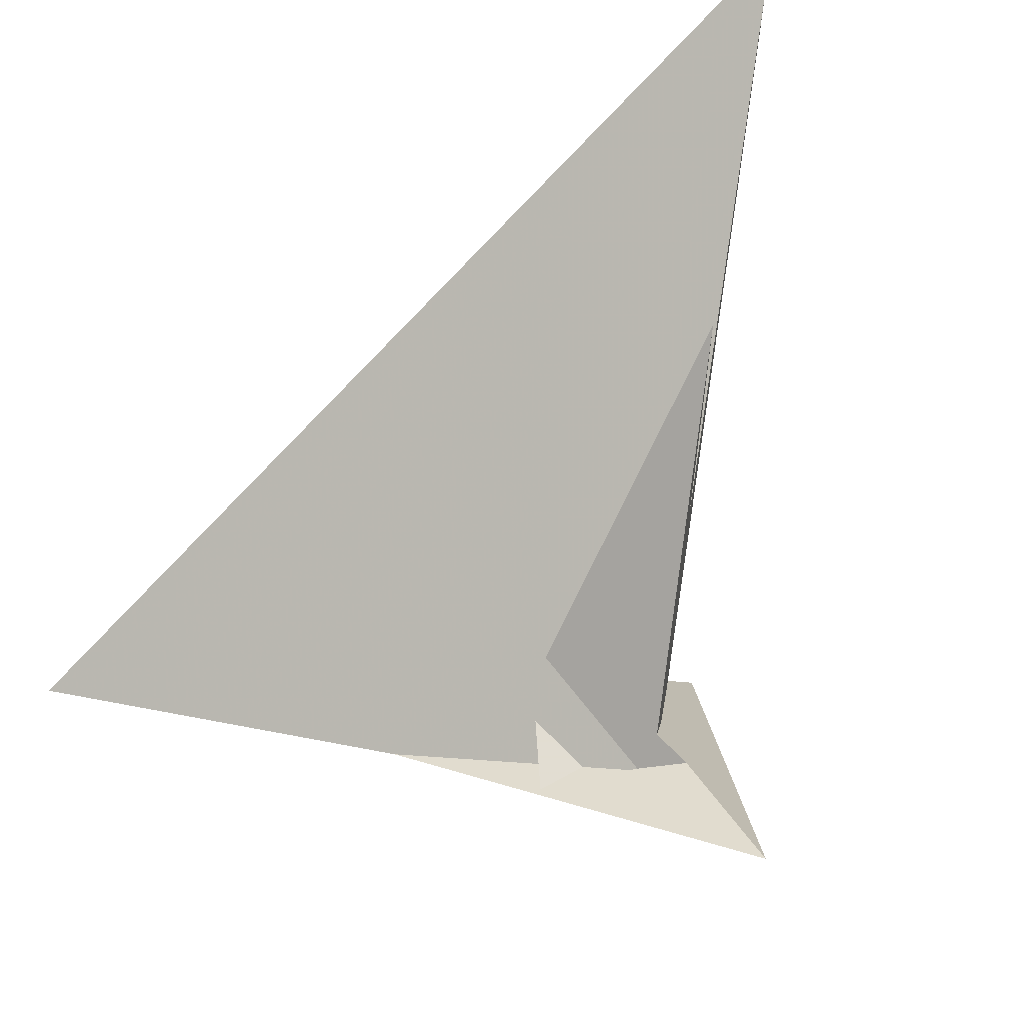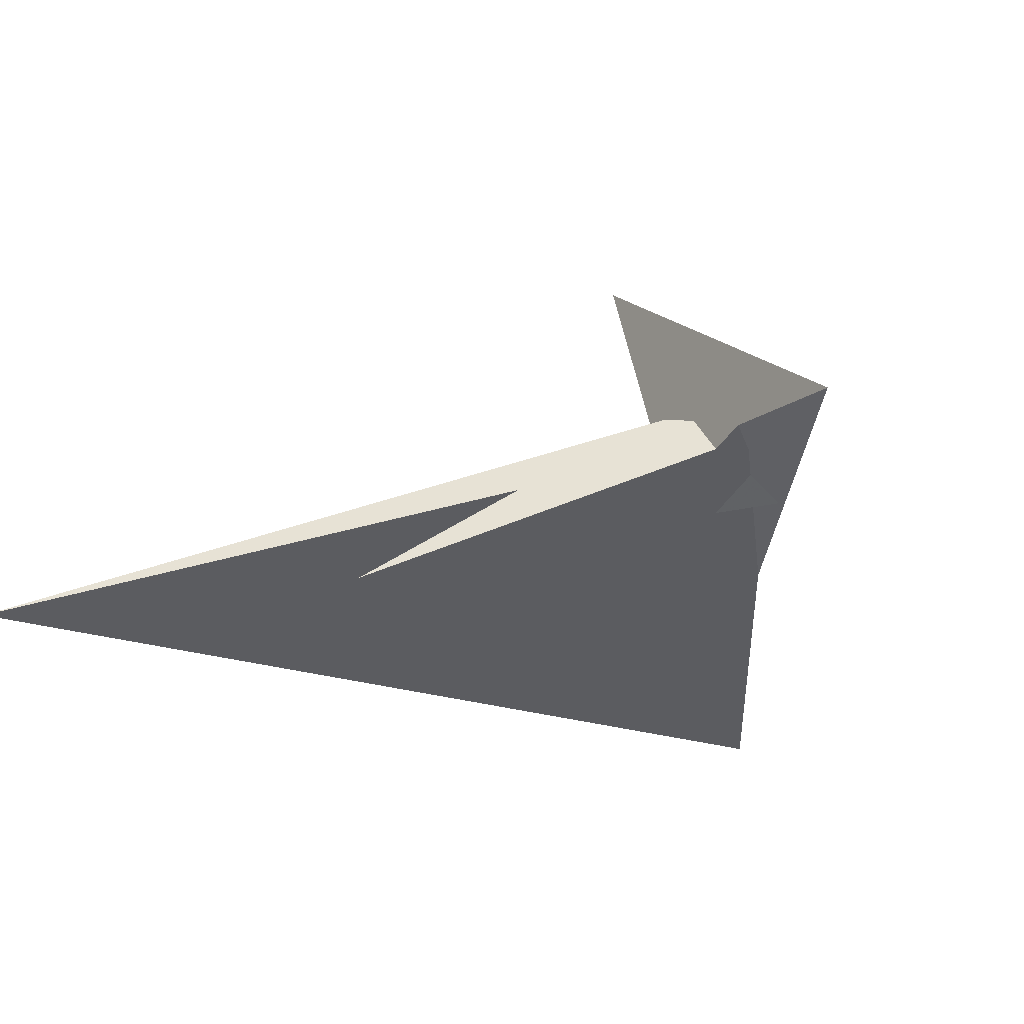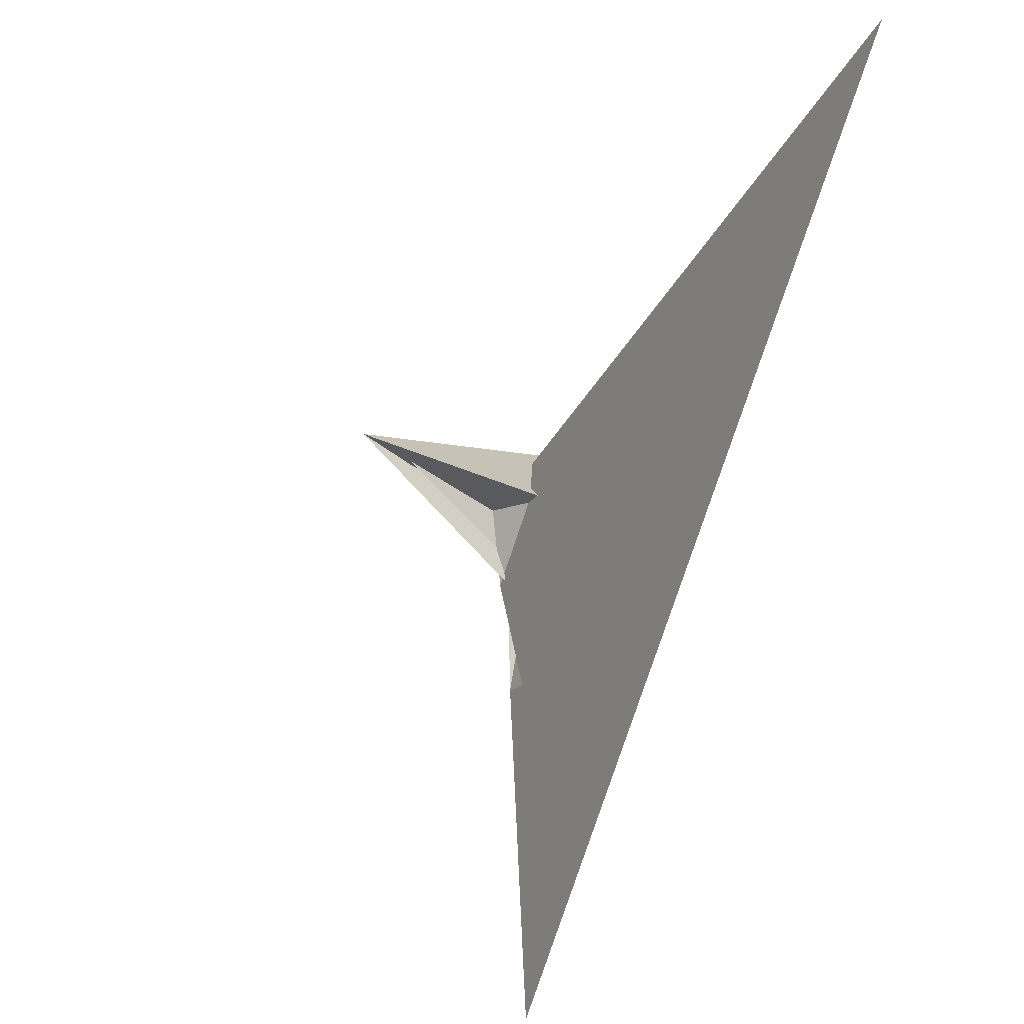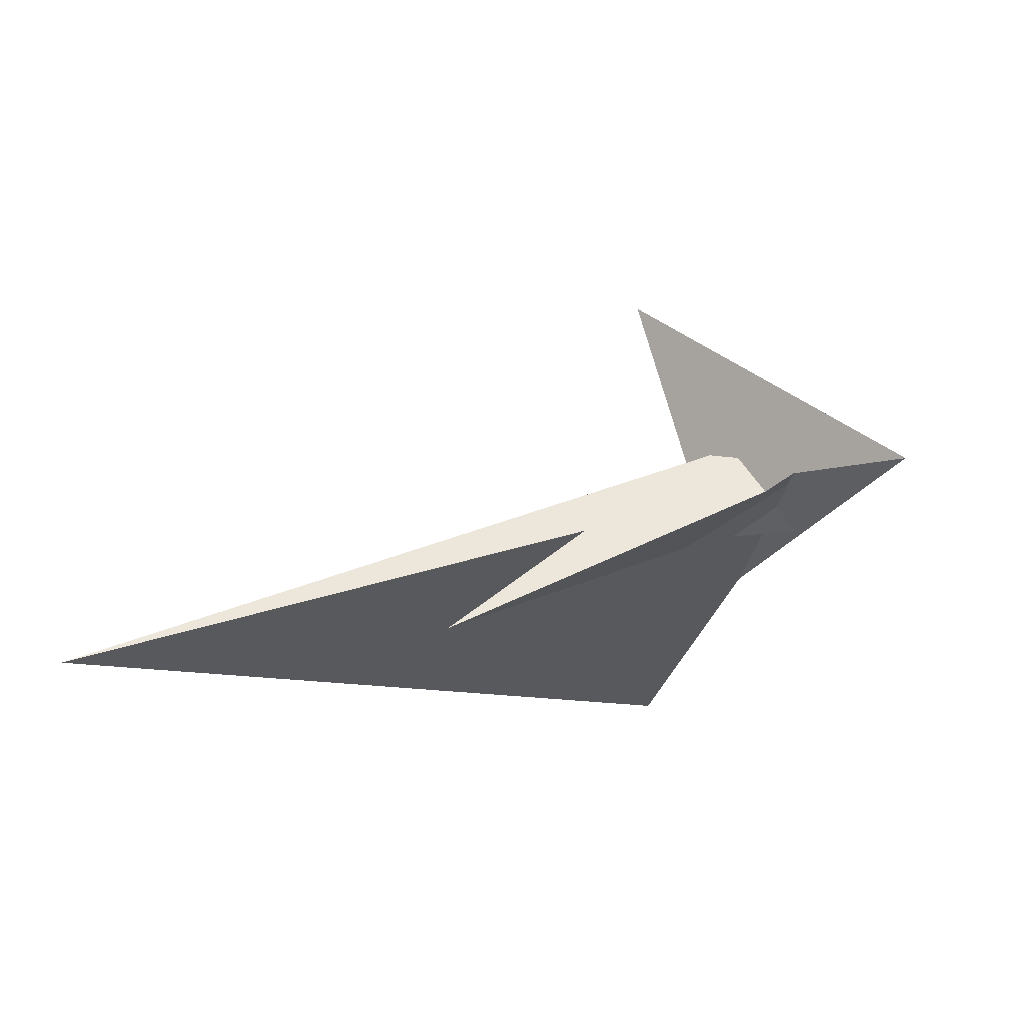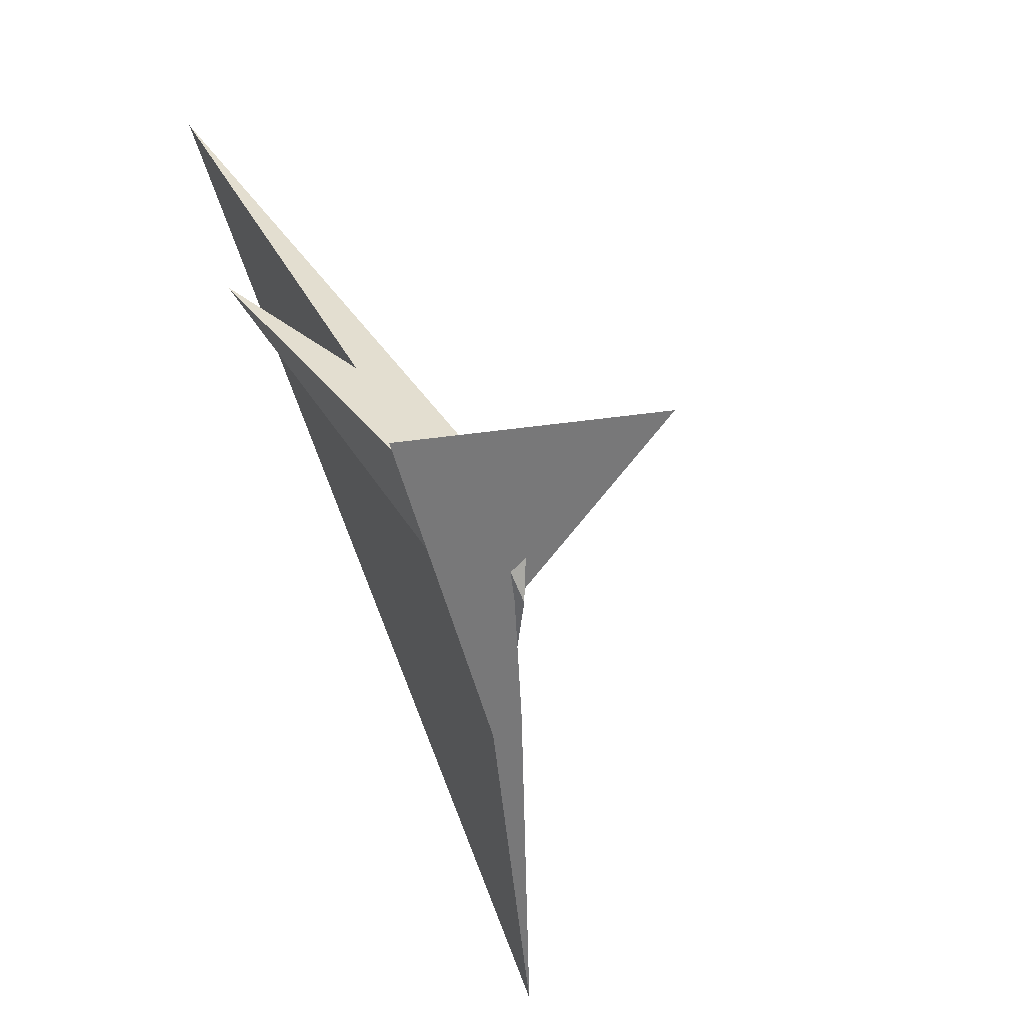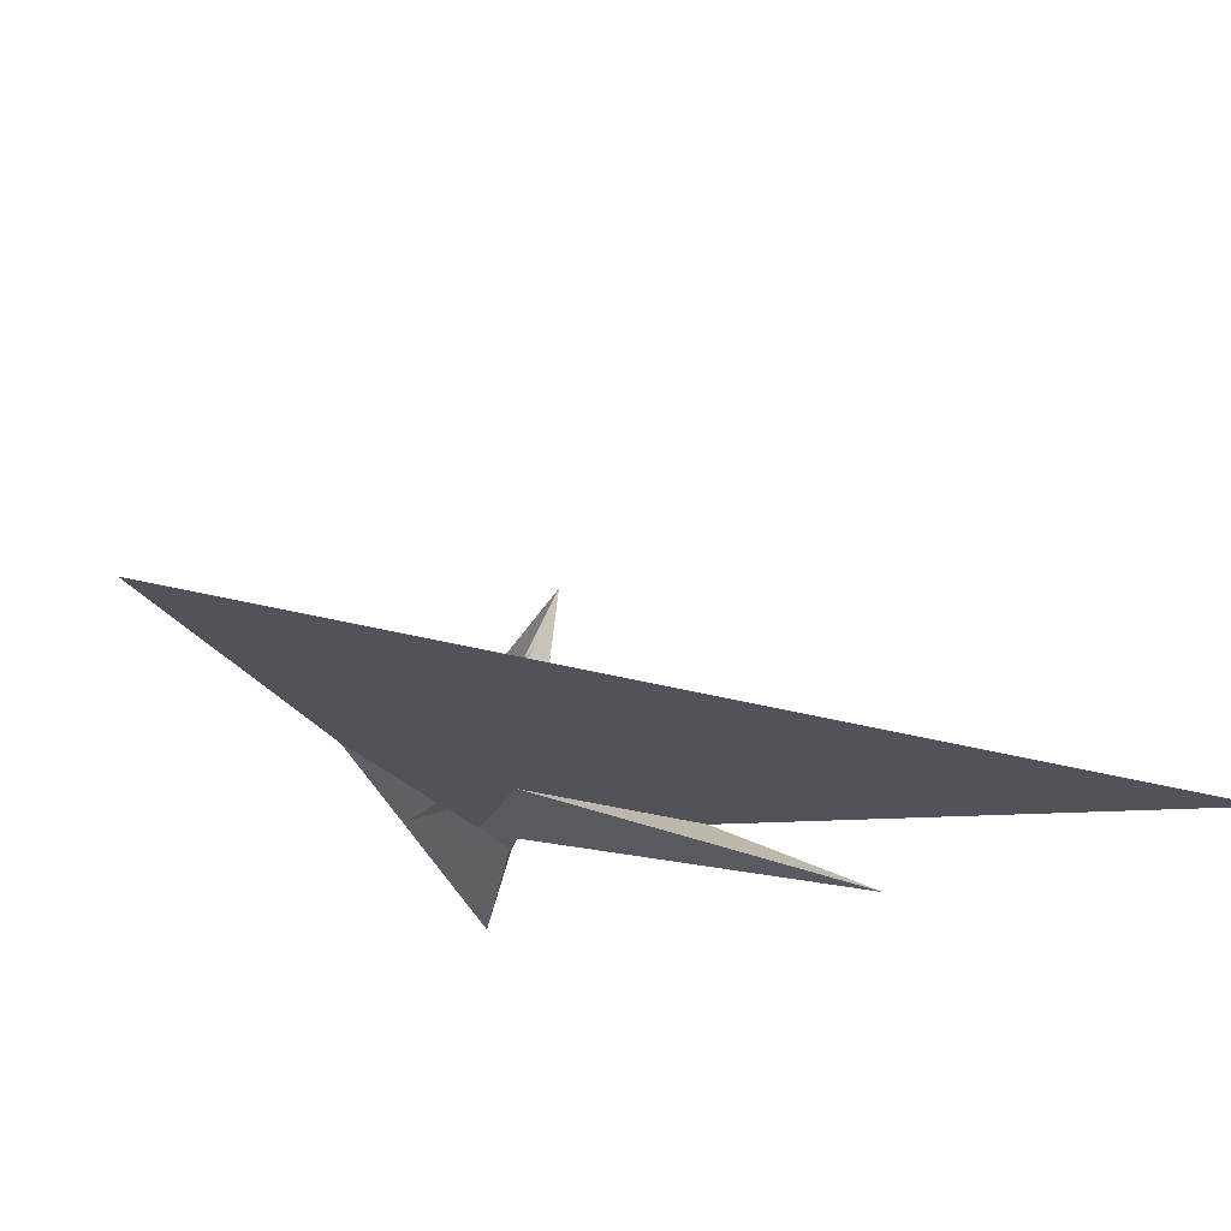
<metadata>
{"format":"obj","ext":"obj","renderer":"f3d","projection":"perspective","resolution":1024,"background":"white","views":[{"elev":-23.4,"azim":36.5,"up":"+Z"},{"elev":-14.2,"azim":107.5,"up":"+Y"},{"elev":65.4,"azim":-65.2,"up":"+Z"},{"elev":-5.2,"azim":91.9,"up":"+Y"},{"elev":-65.4,"azim":118.6,"up":"+Z"},{"elev":-49.5,"azim":-49.9,"up":"+Y"}]}
</metadata>
<code>
v -25.89 -33.19 18.7
v -92.31 -43.6 23.97
v 22.58 -9.046 0.884
v 15.19 -20.68 10.31
v 17.62 -3.239 -4.278
v -36.99 -10.21 -1.285
v -23.01 -4.487 -5.372
v -0.3851 -12.33 2.438
v 3.738 -25.75 13.99
v -38.21 -6.354 -4.599
v -33.75 -20.97 7.973
v 25.82 -15.52 -3.708
v 35.4 -7.873 -16.23
v 101.3 -82.09 140.3
v -93.32 -37.43 11.96
v -53.49 -25.13 -2.793
v 1.831 -22.01 3.419
v -1.262 -14.73 -11.18
v -5.987 -16.14 -9.531
v 12.57 -10.99 -15.29
v -15 79.17 54.57
v 70.23 -5.104 -62.7
v 1.581 -8.801 28.98
v -11.23 -22.98 45.56
v 3.36 -10.57 26.53
v -6.367 -38.93 38.44
v 30.55 0.3264 -9.419
v -11.69 53.78 32.88
v 11.96 -1.302 -24.22
v -11.49 54.97 37.33
v 19.59 2.435 21.59
v 146.3 -97.8 297.6
v 58.02 -36.23 80.67
v 18.07 -6.837 -12.98
v -24.61 -30.06 -24.22
v -244 -115 43.71
v -90.12 -49.49 0.666
v 1.932 -11.68 26.28
v -1.071 -2.778 16.02
v -5.611 12.85 5.075
v -10.1 -19.24 -12.39
v -6.885 -16.49 -16.63
v -6.318 -5.02 16.28
v -38.09 -6.315 -4.586
f 1 2 10 7 6 11 5 3 4 9 8
f 1 2 15 16 14 12 13 20 17 18 19
f 3 4 26 25 24 23 21 22 27 13 12
f 3 5 34 30 28 29 31 32 33 14 12
f 6 7 35 29 28 21 22 37 36 15 16
f 8 9 17 18 39 23 21 28 30 40 38
f 1 8 38 25 24 31 29 35 42 41 19
f 2 10 44 43 39 23 24 31 32 36 15
f 4 9 17 20 42 41 37 36 32 33 26
f 6 11 43 44 40 38 25 26 33 14 16
f 5 11 43 39 18 19 41 37 22 27 34
f 7 10 44 40 30 34 27 13 20 42 35

</code>
